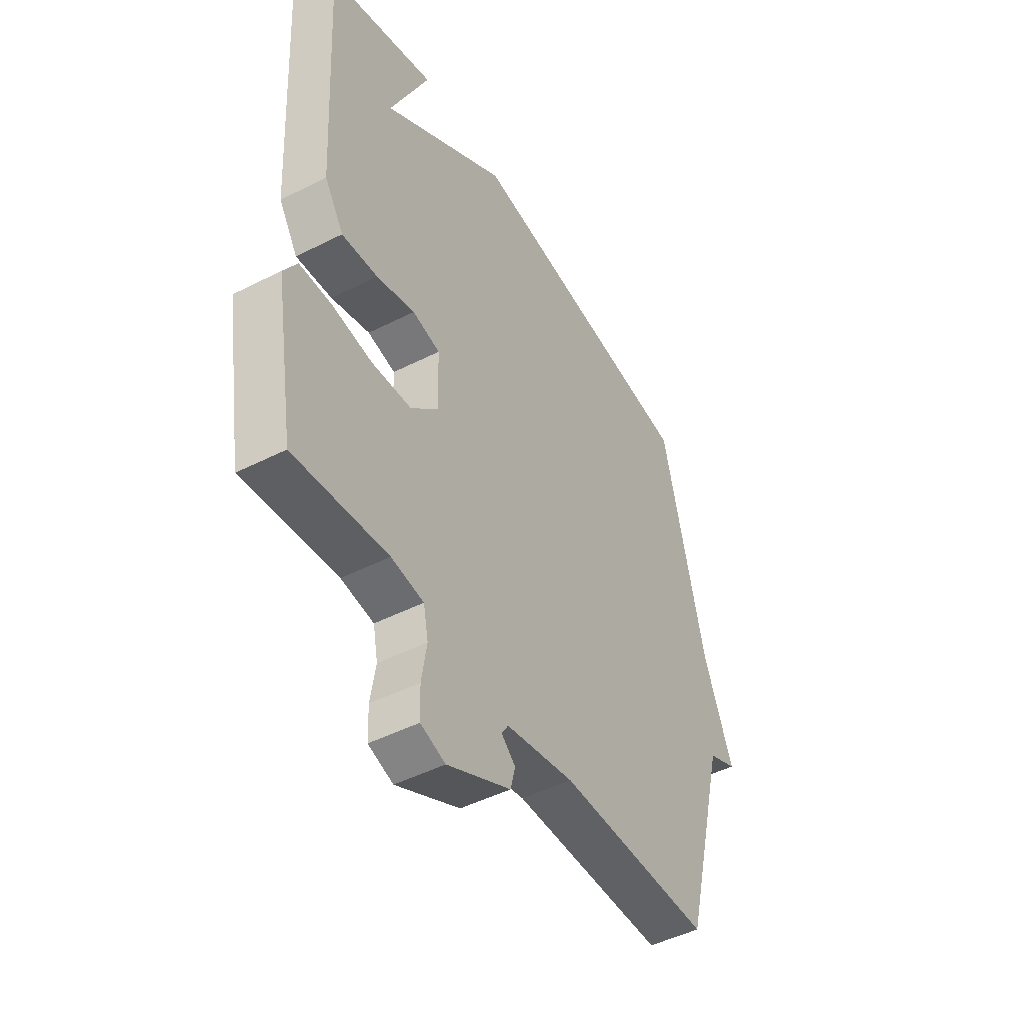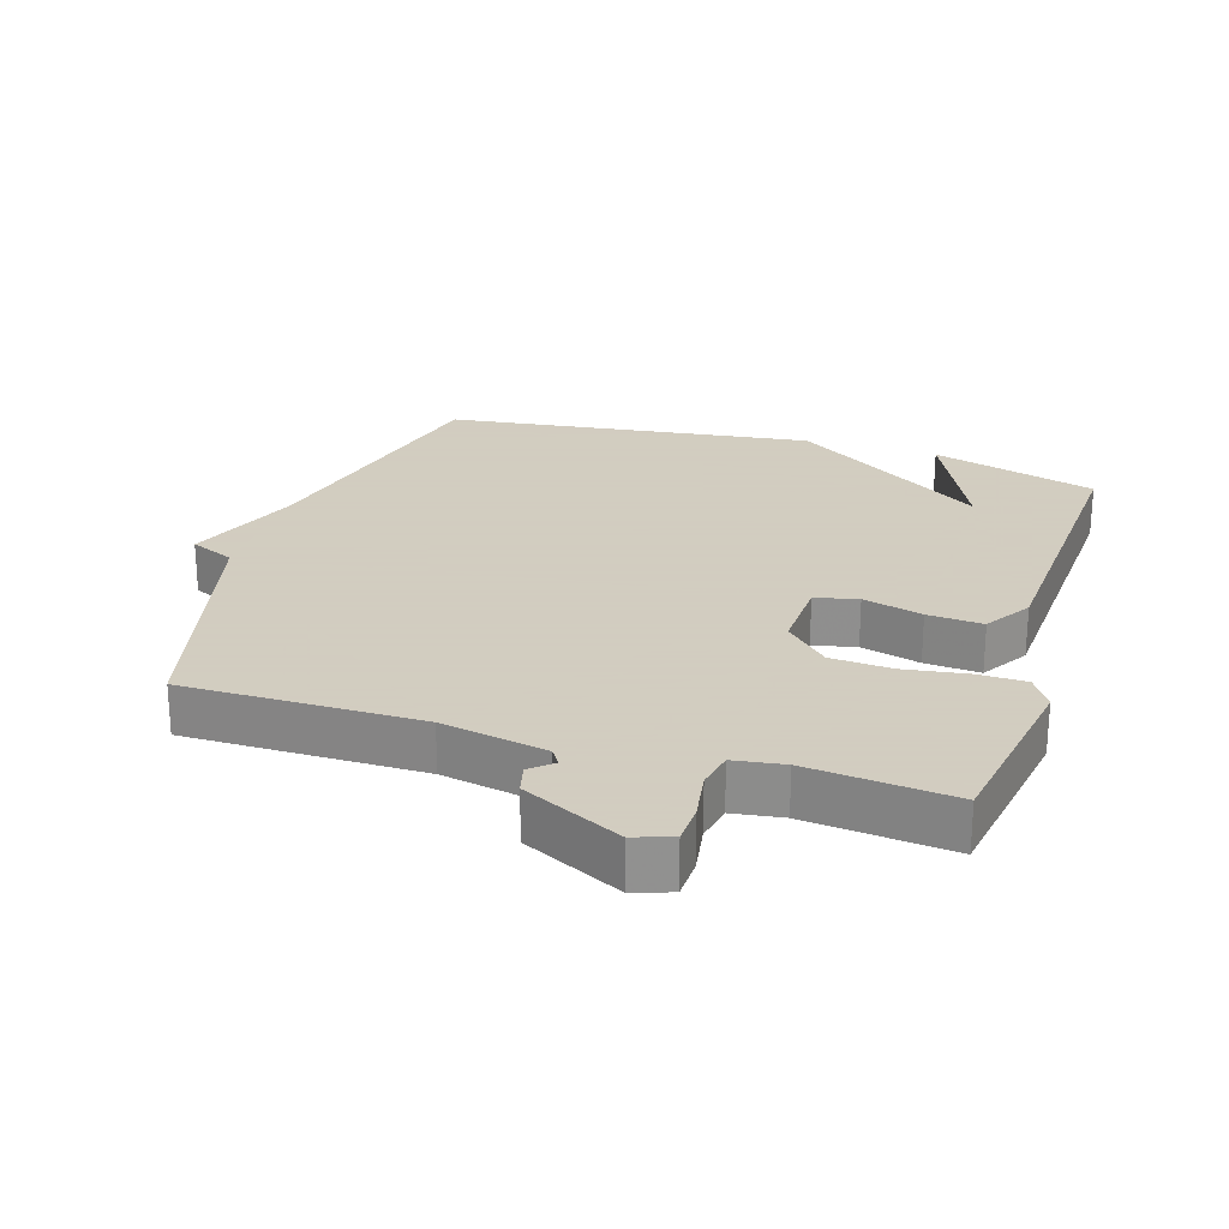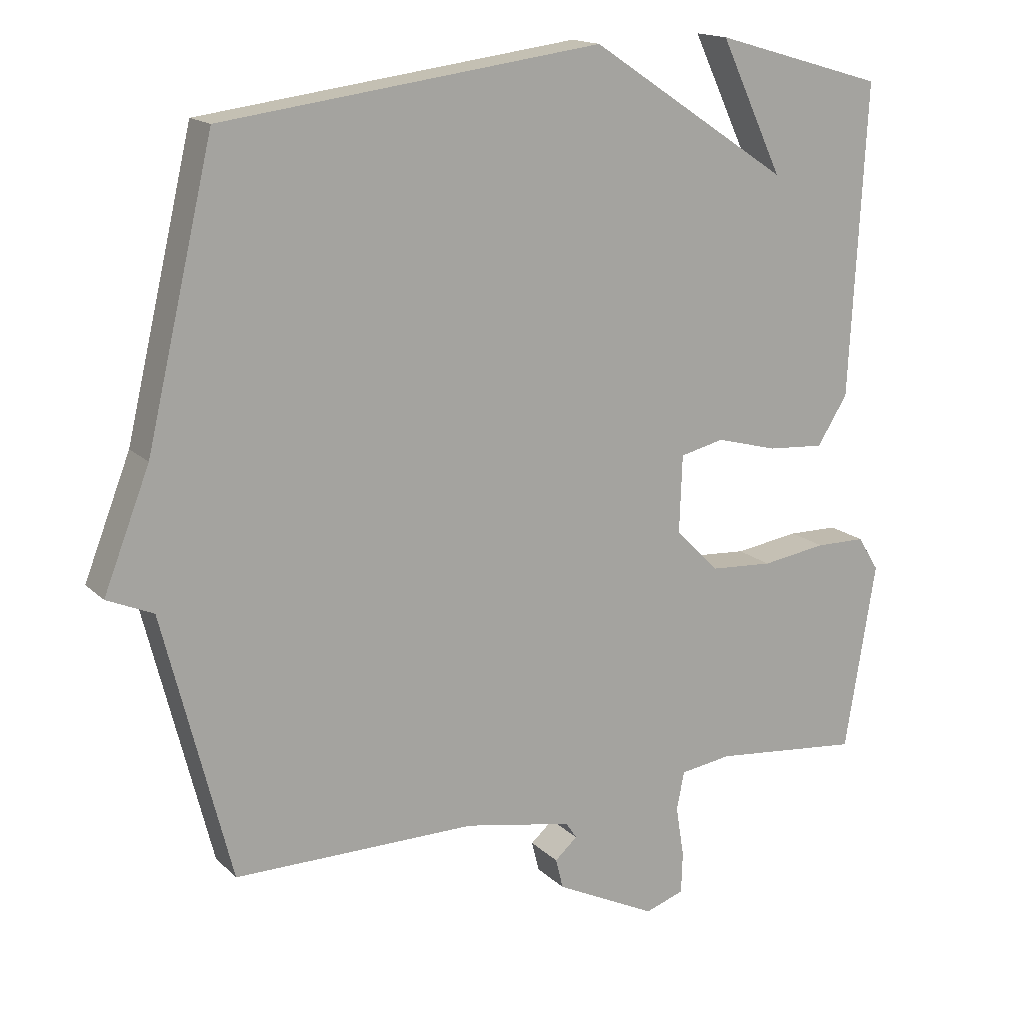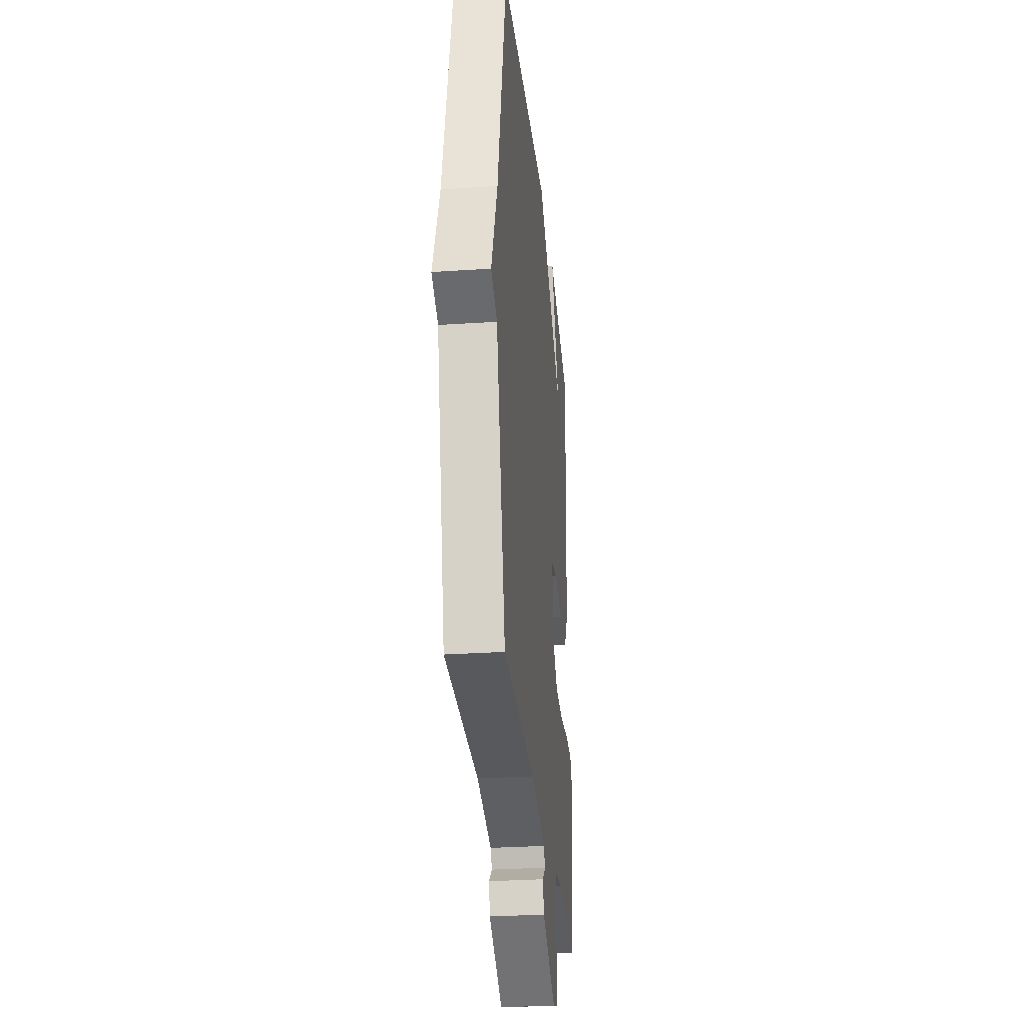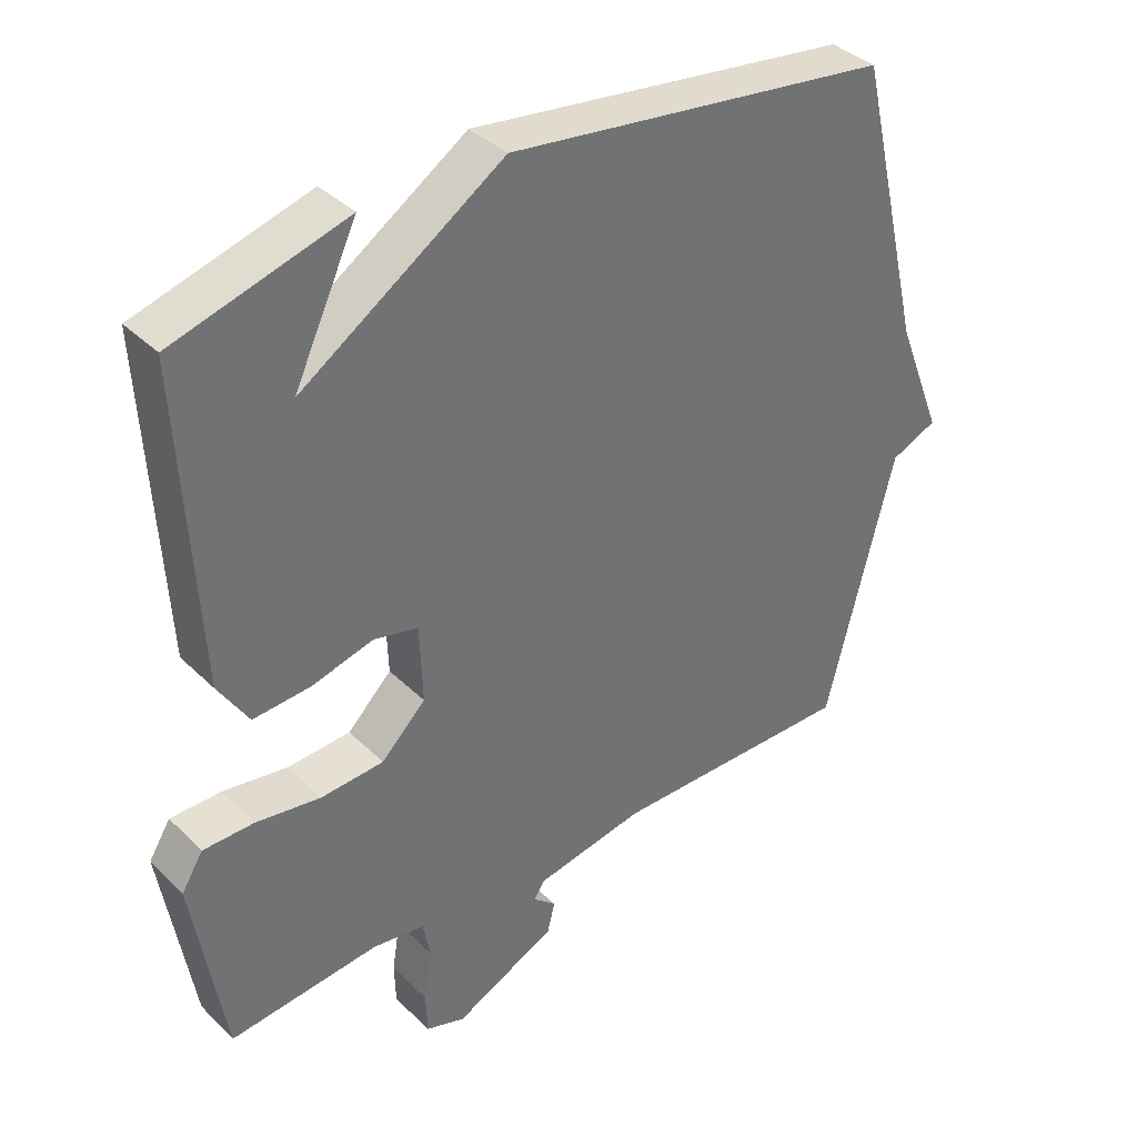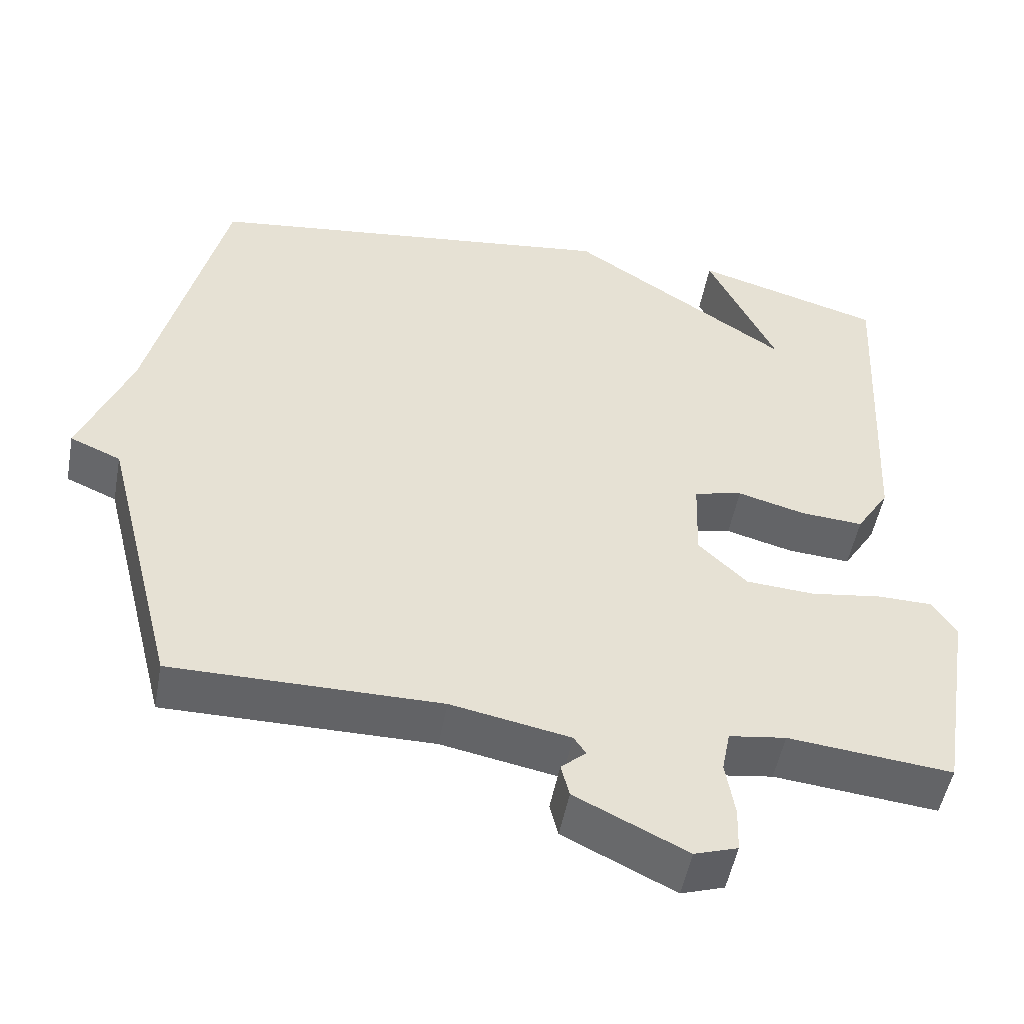
<metadata>
{"format":"obj","ext":"obj","renderer":"f3d","projection":"perspective","resolution":1024,"background":"white","views":[{"elev":-47.0,"azim":-60.0,"up":"+Z"},{"elev":24.3,"azim":-162.6,"up":"+Y"},{"elev":16.0,"azim":151.0,"up":"+Z"},{"elev":-29.9,"azim":95.6,"up":"+Z"},{"elev":37.3,"azim":-39.1,"up":"+Z"},{"elev":-50.9,"azim":169.5,"up":"+Z"}]}
</metadata>
<code>
v 0.5 0.07 0.5
v 0.598 0.07 0.086
v 0.665 0.07 -0.085
v 0.598 0.07 -0.114
v 0.5 0.07 -0.5
v 0.147 0.07 -0.499
v -0.01 0.07 -0.529
v -0.026 0.07 -0.553
v 0.007 0.07 -0.582
v -0.004 0.07 -0.626
v -0.151 0.07 -0.698
v -0.208 0.07 -0.679
v -0.21 0.07 -0.619
v -0.198 0.07 -0.545
v -0.209 0.07 -0.489
v -0.284 0.07 -0.478
v -0.5 0.07 -0.5
v -0.545 0.07 -0.226
v -0.514 0.07 -0.176
v -0.441 0.07 -0.175
v -0.347 0.07 -0.189
v -0.256 0.07 -0.183
v -0.192 0.07 -0.12
v -0.196 0.07 -0.007
v -0.26 0.07 0.008
v -0.349 0.07 -0.016
v -0.432 0.07 -0.022
v -0.476 0.07 0.048
v -0.5 0.07 0.5
v -0.252 0.07 0.572
v -0.343 0.07 0.379
v -0.052 0.07 0.572
v 0.5 0 0.5
v 0.598 0 0.086
v 0.665 0 -0.085
v 0.598 0 -0.114
v 0.5 0 -0.5
v 0.147 0 -0.499
v -0.01 0 -0.529
v -0.026 0 -0.553
v 0.007 0 -0.582
v -0.004 0 -0.626
v -0.151 0 -0.698
v -0.208 0 -0.679
v -0.21 0 -0.619
v -0.198 0 -0.545
v -0.209 0 -0.489
v -0.284 0 -0.478
v -0.5 0 -0.5
v -0.545 0 -0.226
v -0.514 0 -0.176
v -0.441 0 -0.175
v -0.347 0 -0.189
v -0.256 0 -0.183
v -0.192 0 -0.12
v -0.196 0 -0.007
v -0.26 0 0.008
v -0.349 0 -0.016
v -0.432 0 -0.022
v -0.476 0 0.048
v -0.5 0 0.5
v -0.252 0 0.572
v -0.343 0 0.379
v -0.052 0 0.572
f 31 32 1 2
f 29 30 31
f 28 29 31
f 27 28 31
f 26 27 31
f 25 26 31
f 2 3 4
f 31 2 4
f 25 31 4
f 24 25 4
f 4 5 6
f 24 4 6
f 23 24 6
f 22 23 6 7
f 21 22 7 8
f 19 20 21
f 18 19 21
f 17 18 21
f 16 17 21
f 15 16 21
f 15 21 8
f 9 10 11
f 8 9 11
f 15 8 11
f 14 15 11
f 11 12 13 14
f 34 33 64 63
f 63 62 61
f 63 61 60
f 63 60 59
f 63 59 58
f 63 58 57
f 36 35 34
f 36 34 63
f 36 63 57
f 36 57 56
f 38 37 36
f 38 36 56
f 38 56 55
f 39 38 55 54
f 40 39 54 53
f 53 52 51
f 53 51 50
f 53 50 49
f 53 49 48
f 53 48 47
f 40 53 47
f 43 42 41
f 43 41 40
f 43 40 47
f 43 47 46
f 46 45 44 43
f 1 33 34 2
f 2 34 35 3
f 3 35 36 4
f 4 36 37 5
f 5 37 38 6
f 6 38 39 7
f 7 39 40 8
f 8 40 41 9
f 9 41 42 10
f 10 42 43 11
f 11 43 44 12
f 12 44 45 13
f 13 45 46 14
f 14 46 47 15
f 15 47 48 16
f 16 48 49 17
f 17 49 50 18
f 18 50 51 19
f 19 51 52 20
f 20 52 53 21
f 21 53 54 22
f 22 54 55 23
f 23 55 56 24
f 24 56 57 25
f 25 57 58 26
f 26 58 59 27
f 27 59 60 28
f 28 60 61 29
f 29 61 62 30
f 30 62 63 31
f 31 63 64 32
f 32 64 33 1

</code>
